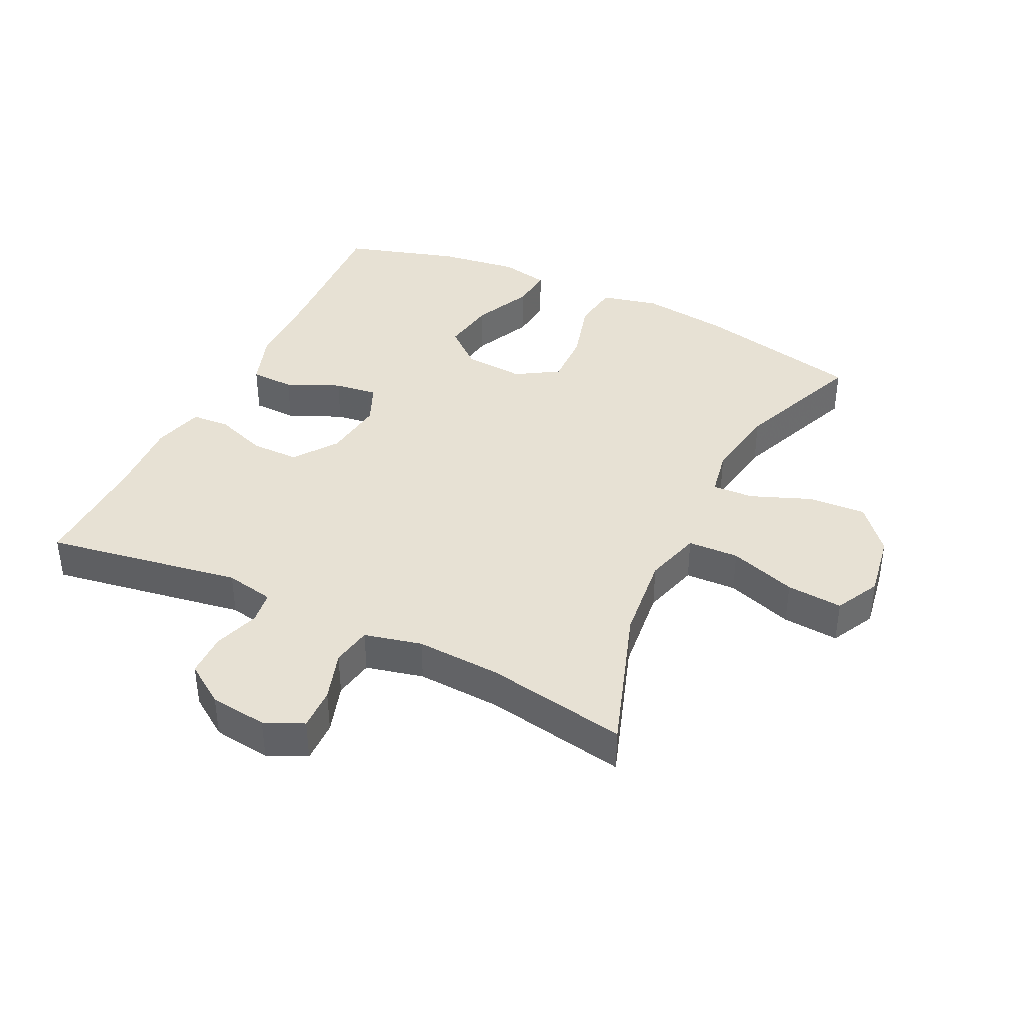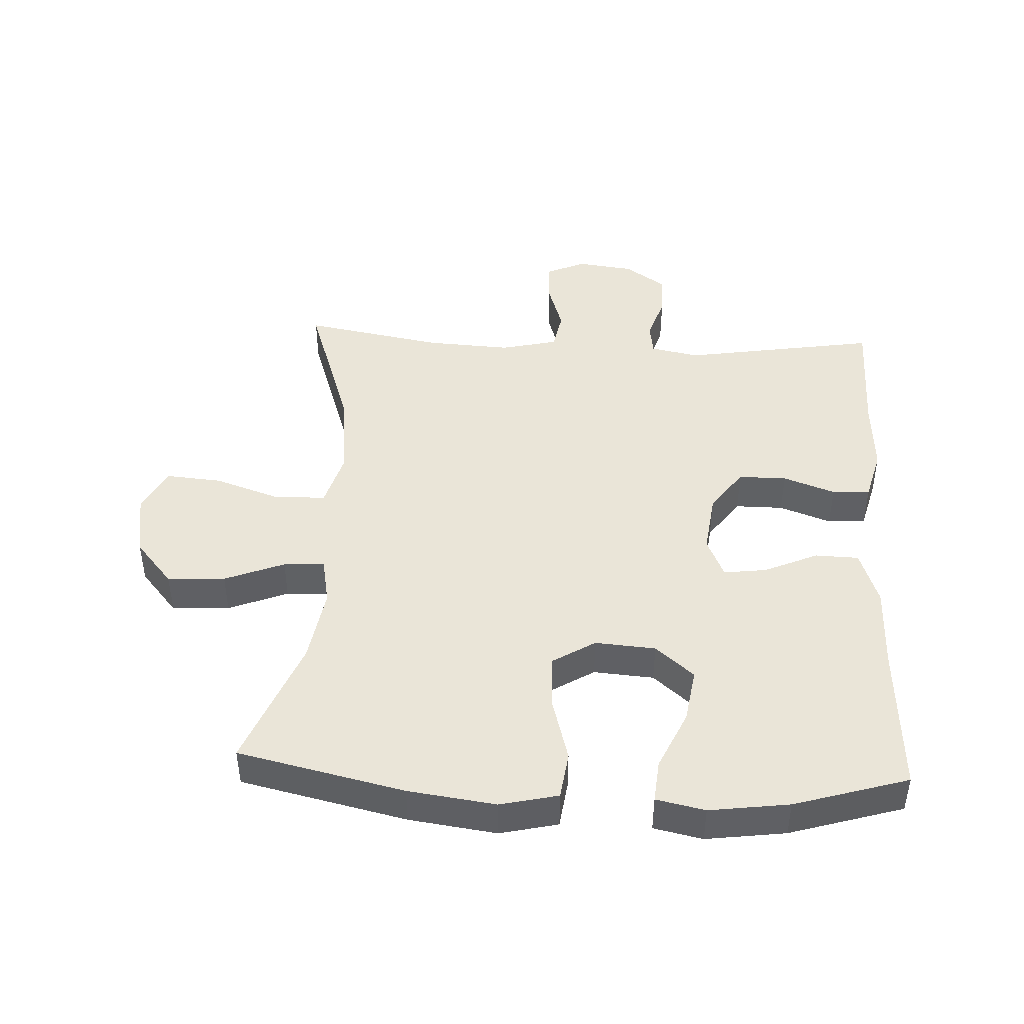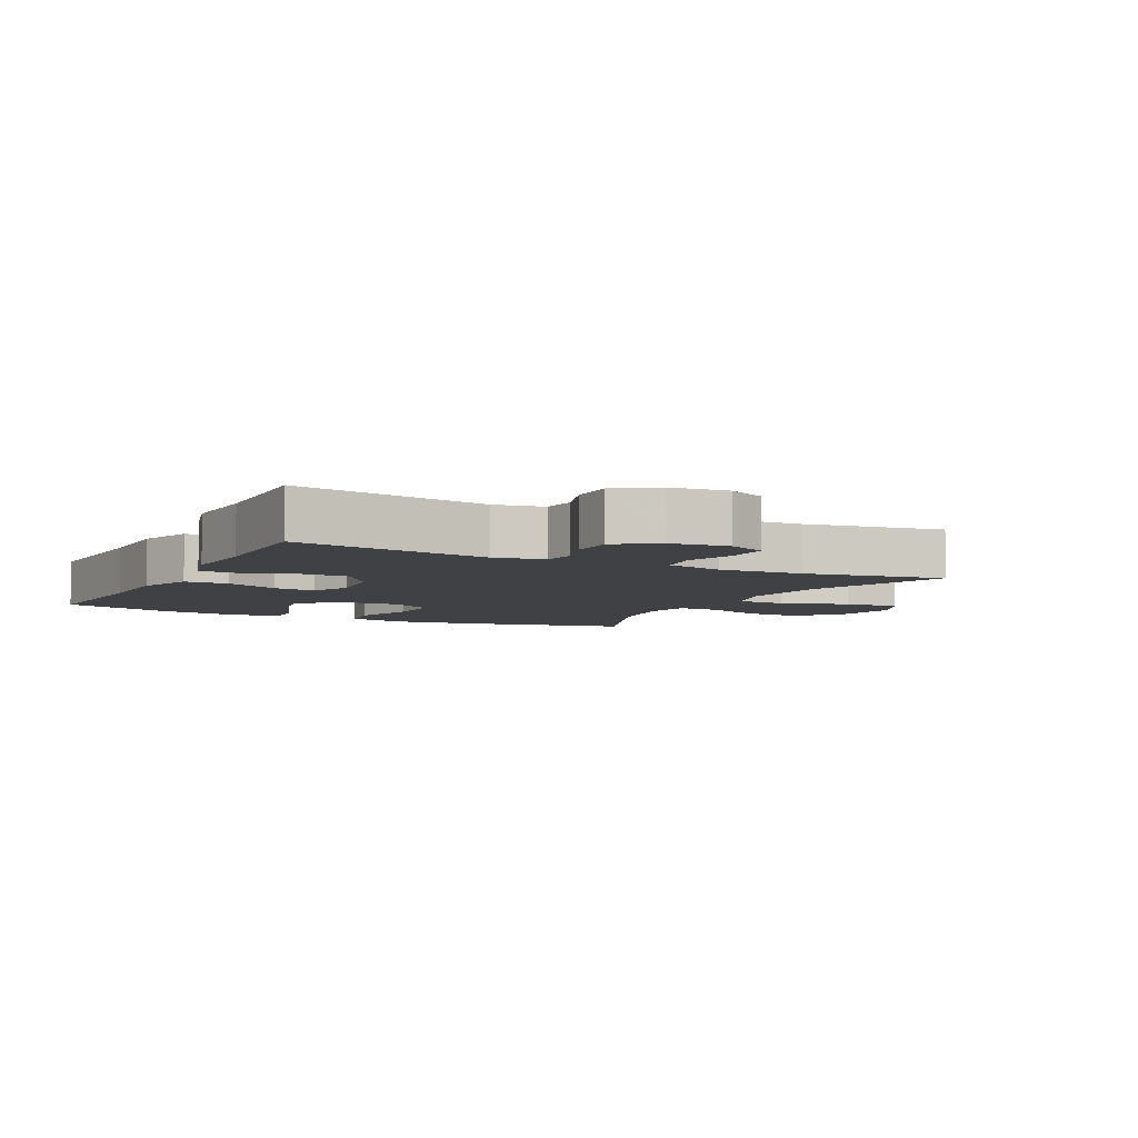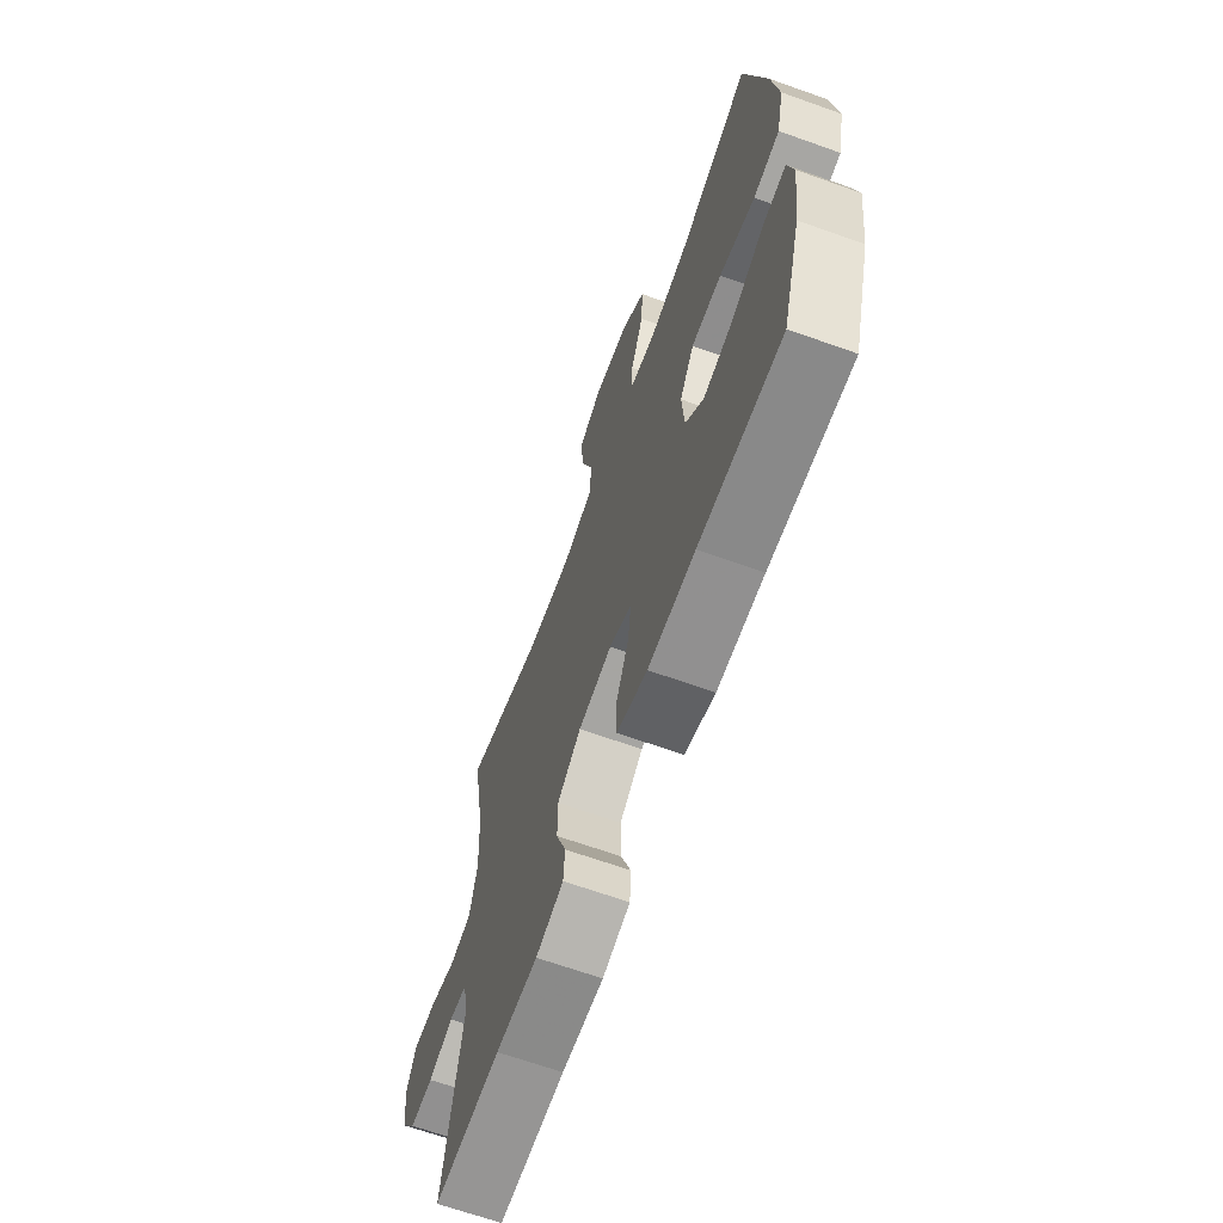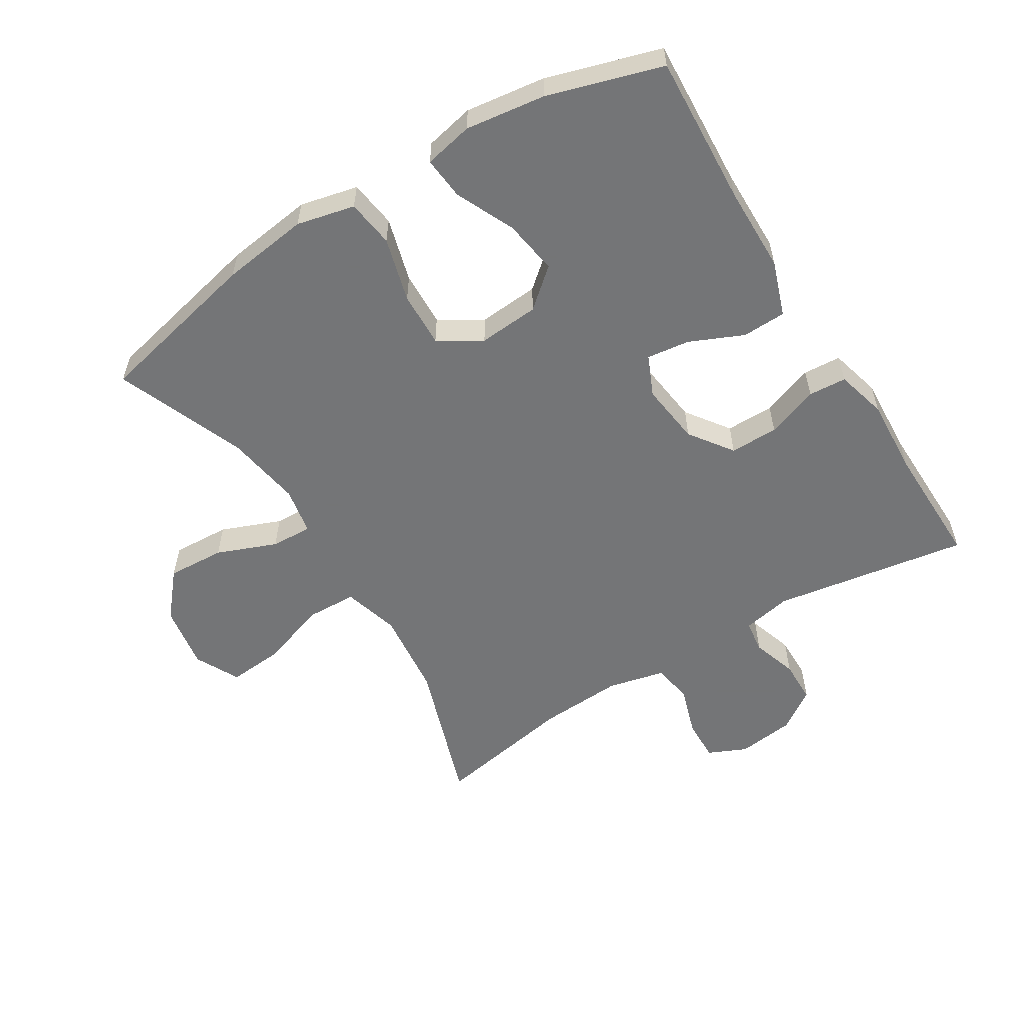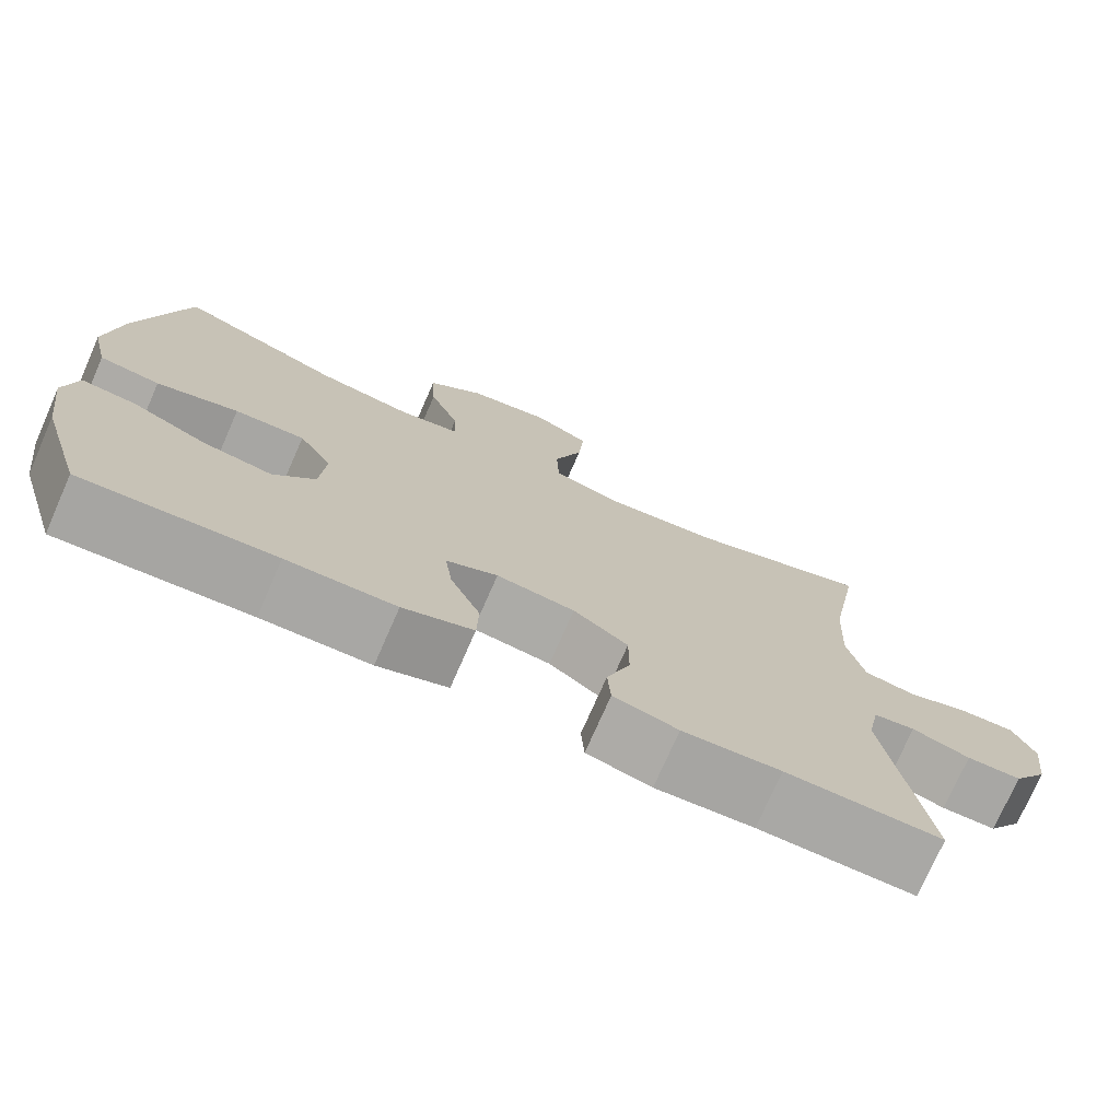
<metadata>
{"format":"obj","ext":"obj","renderer":"f3d","projection":"perspective","resolution":1024,"background":"white","views":[{"elev":39.4,"azim":-64.1,"up":"+Y"},{"elev":44.7,"azim":92.9,"up":"+Y"},{"elev":-5.9,"azim":-117.2,"up":"+Y"},{"elev":-66.6,"azim":70.3,"up":"+Z"},{"elev":-56.4,"azim":121.8,"up":"+Y"},{"elev":-74.8,"azim":156.3,"up":"+Z"}]}
</metadata>
<code>
v 0.5 0.07 0.5
v 0.558 0.07 0.241
v 0.576 0.07 0.105
v 0.555 0.07 0.015
v 0.481 0.07 0.005
v 0.381 0.07 0.033
v 0.295 0.07 0.036
v 0.254 0.07 -0.03
v 0.261 0.07 -0.124
v 0.312 0.07 -0.184
v 0.397 0.07 -0.171
v 0.489 0.07 -0.129
v 0.555 0.07 -0.123
v 0.571 0.07 -0.199
v 0.554 0.07 -0.323
v 0.5 0.07 -0.5
v 0.266 0.07 -0.486
v 0.133 0.07 -0.484
v 0.047 0.07 -0.454
v 0.045 0.07 -0.386
v 0.082 0.07 -0.303
v 0.091 0.07 -0.236
v 0.028 0.07 -0.208
v -0.068 0.07 -0.22
v -0.135 0.07 -0.268
v -0.135 0.07 -0.343
v -0.106 0.07 -0.424
v -0.11 0.07 -0.483
v -0.189 0.07 -0.504
v -0.309 0.07 -0.497
v -0.5 0.07 -0.5
v -0.45 0.07 -0.196
v -0.465 0.07 -0.12
v -0.516 0.07 -0.113
v -0.587 0.07 -0.136
v -0.654 0.07 -0.135
v -0.697 0.07 -0.072
v -0.708 0.07 0.017
v -0.681 0.07 0.077
v -0.615 0.07 0.075
v -0.537 0.07 0.05
v -0.475 0.07 0.061
v -0.454 0.07 0.15
v -0.461 0.07 0.281
v -0.5 0.07 0.5
v -0.273 0.07 0.423
v -0.137 0.07 0.408
v -0.049 0.07 0.433
v -0.046 0.07 0.512
v -0.081 0.07 0.616
v -0.088 0.07 0.703
v -0.019 0.07 0.738
v 0.082 0.07 0.721
v 0.151 0.07 0.662
v 0.146 0.07 0.572
v 0.109 0.07 0.479
v 0.106 0.07 0.415
v 0.18 0.07 0.401
v 0.298 0.07 0.42
v 0.5 0 0.5
v 0.558 0 0.241
v 0.576 0 0.105
v 0.555 0 0.015
v 0.481 0 0.005
v 0.381 0 0.033
v 0.295 0 0.036
v 0.254 0 -0.03
v 0.261 0 -0.124
v 0.312 0 -0.184
v 0.397 0 -0.171
v 0.489 0 -0.129
v 0.555 0 -0.123
v 0.571 0 -0.199
v 0.554 0 -0.323
v 0.5 0 -0.5
v 0.266 0 -0.486
v 0.133 0 -0.484
v 0.047 0 -0.454
v 0.045 0 -0.386
v 0.082 0 -0.303
v 0.091 0 -0.236
v 0.028 0 -0.208
v -0.068 0 -0.22
v -0.135 0 -0.268
v -0.135 0 -0.343
v -0.106 0 -0.424
v -0.11 0 -0.483
v -0.189 0 -0.504
v -0.309 0 -0.497
v -0.5 0 -0.5
v -0.45 0 -0.196
v -0.465 0 -0.12
v -0.516 0 -0.113
v -0.587 0 -0.136
v -0.654 0 -0.135
v -0.697 0 -0.072
v -0.708 0 0.017
v -0.681 0 0.077
v -0.615 0 0.075
v -0.537 0 0.05
v -0.475 0 0.061
v -0.454 0 0.15
v -0.461 0 0.281
v -0.5 0 0.5
v -0.273 0 0.423
v -0.137 0 0.408
v -0.049 0 0.433
v -0.046 0 0.512
v -0.081 0 0.616
v -0.088 0 0.703
v -0.019 0 0.738
v 0.082 0 0.721
v 0.151 0 0.662
v 0.146 0 0.572
v 0.109 0 0.479
v 0.106 0 0.415
v 0.18 0 0.401
v 0.298 0 0.42
f 53 54 55 56
f 53 56 57
f 52 53 57
f 49 50 51 52
f 48 49 52 57
f 47 48 57 58
f 44 45 46
f 43 44 46 47
f 42 43 47 58
f 38 39 40 41
f 38 41 42
f 37 38 42
f 34 35 36 37
f 33 34 37 42
f 32 33 42 58
f 30 31 32 58
f 26 27 28 29
f 25 26 29 30
f 18 19 20 21
f 17 18 21 22
f 16 17 22
f 15 16 22
f 14 15 22 23
f 11 12 13 14
f 10 11 14
f 3 4 5 6
f 3 6 7
f 59 1 2 3
f 59 3 7
f 25 30 58 59
f 24 25 59
f 23 24 59 7
f 10 14 23
f 9 10 23
f 8 9 23
f 7 8 23
f 115 114 113 112
f 116 115 112
f 116 112 111
f 111 110 109 108
f 116 111 108 107
f 117 116 107 106
f 105 104 103
f 106 105 103 102
f 117 106 102 101
f 100 99 98 97
f 101 100 97
f 101 97 96
f 96 95 94 93
f 101 96 93 92
f 117 101 92 91
f 117 91 90 89
f 88 87 86 85
f 89 88 85 84
f 80 79 78 77
f 81 80 77 76
f 81 76 75
f 81 75 74
f 82 81 74 73
f 73 72 71 70
f 73 70 69
f 65 64 63 62
f 66 65 62
f 62 61 60 118
f 66 62 118
f 118 117 89 84
f 118 84 83
f 66 118 83 82
f 82 73 69
f 82 69 68
f 82 68 67
f 82 67 66
f 1 60 61 2
f 2 61 62 3
f 3 62 63 4
f 4 63 64 5
f 5 64 65 6
f 6 65 66 7
f 7 66 67 8
f 8 67 68 9
f 9 68 69 10
f 10 69 70 11
f 11 70 71 12
f 12 71 72 13
f 13 72 73 14
f 14 73 74 15
f 15 74 75 16
f 16 75 76 17
f 17 76 77 18
f 18 77 78 19
f 19 78 79 20
f 20 79 80 21
f 21 80 81 22
f 22 81 82 23
f 23 82 83 24
f 24 83 84 25
f 25 84 85 26
f 26 85 86 27
f 27 86 87 28
f 28 87 88 29
f 29 88 89 30
f 30 89 90 31
f 31 90 91 32
f 32 91 92 33
f 33 92 93 34
f 34 93 94 35
f 35 94 95 36
f 36 95 96 37
f 37 96 97 38
f 38 97 98 39
f 39 98 99 40
f 40 99 100 41
f 41 100 101 42
f 42 101 102 43
f 43 102 103 44
f 44 103 104 45
f 45 104 105 46
f 46 105 106 47
f 47 106 107 48
f 48 107 108 49
f 49 108 109 50
f 50 109 110 51
f 51 110 111 52
f 52 111 112 53
f 53 112 113 54
f 54 113 114 55
f 55 114 115 56
f 56 115 116 57
f 57 116 117 58
f 58 117 118 59
f 59 118 60 1

</code>
